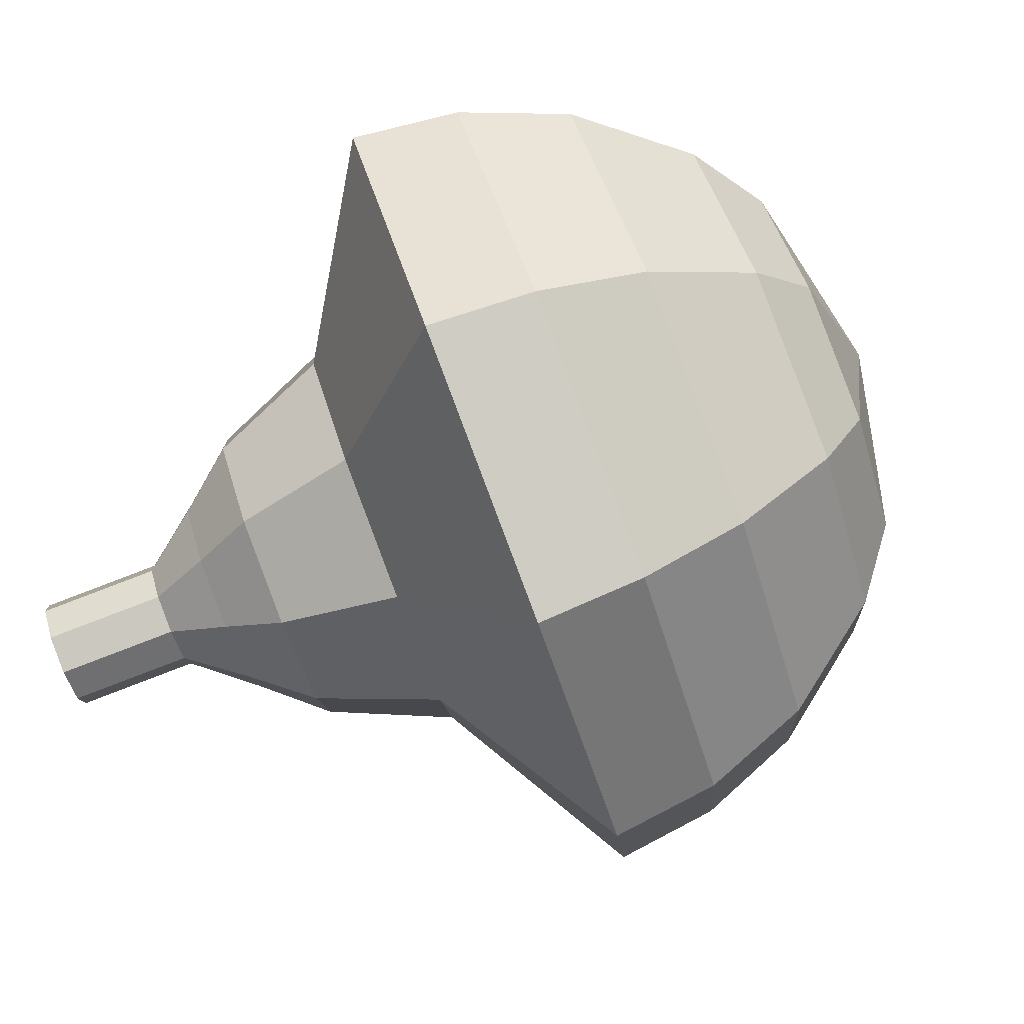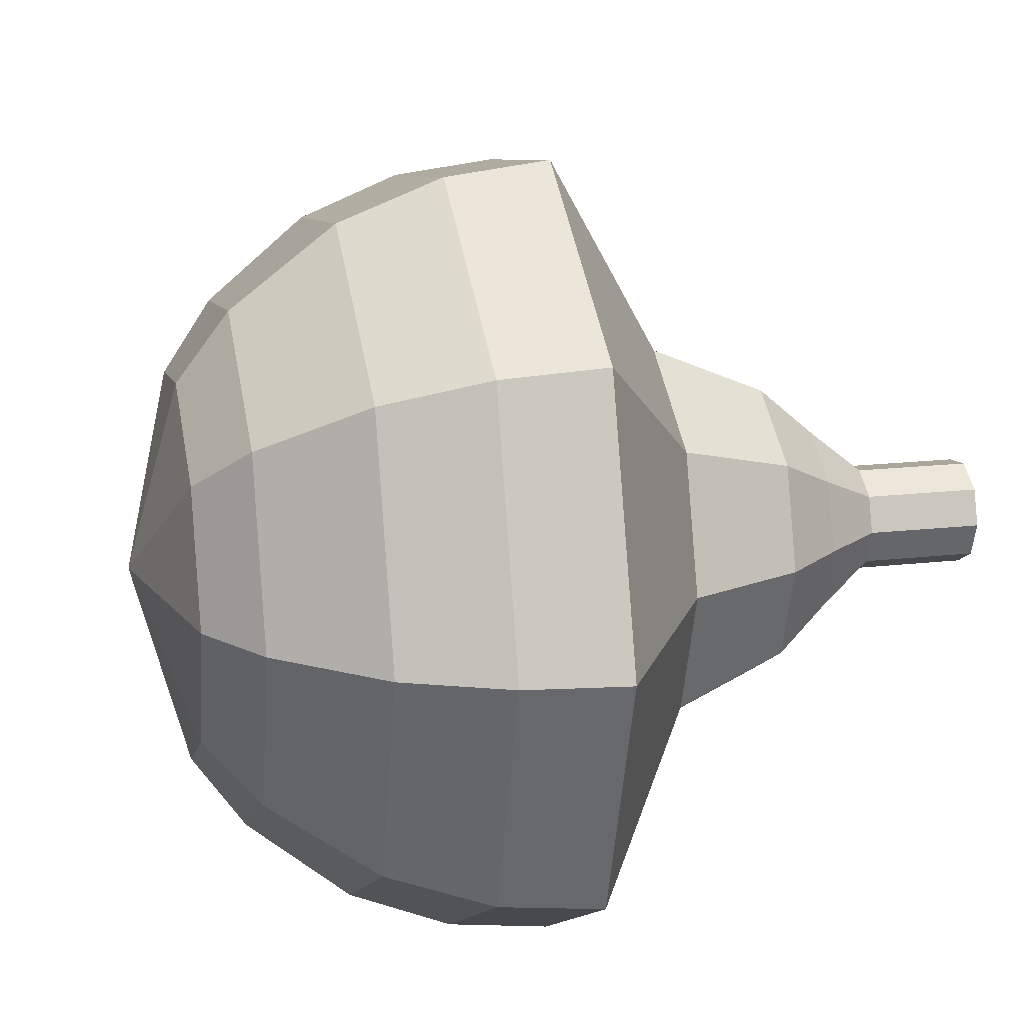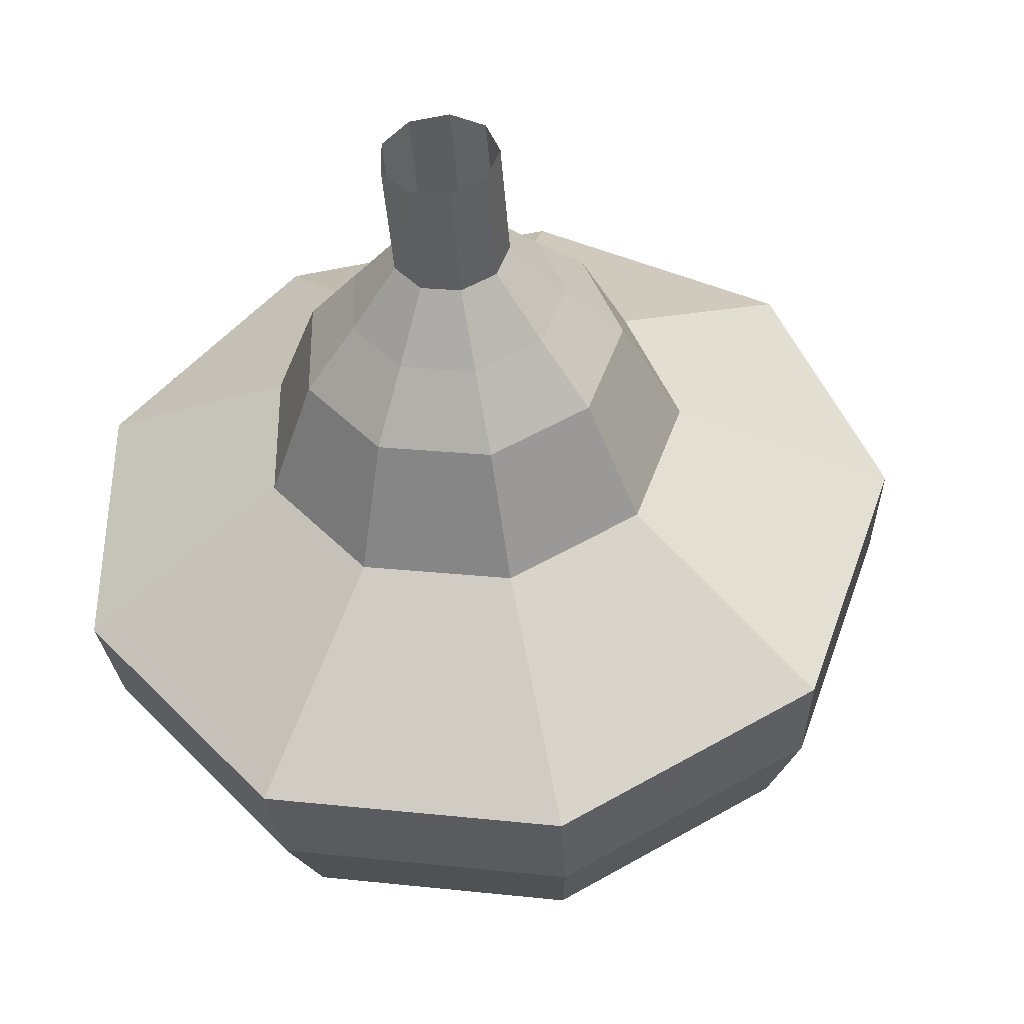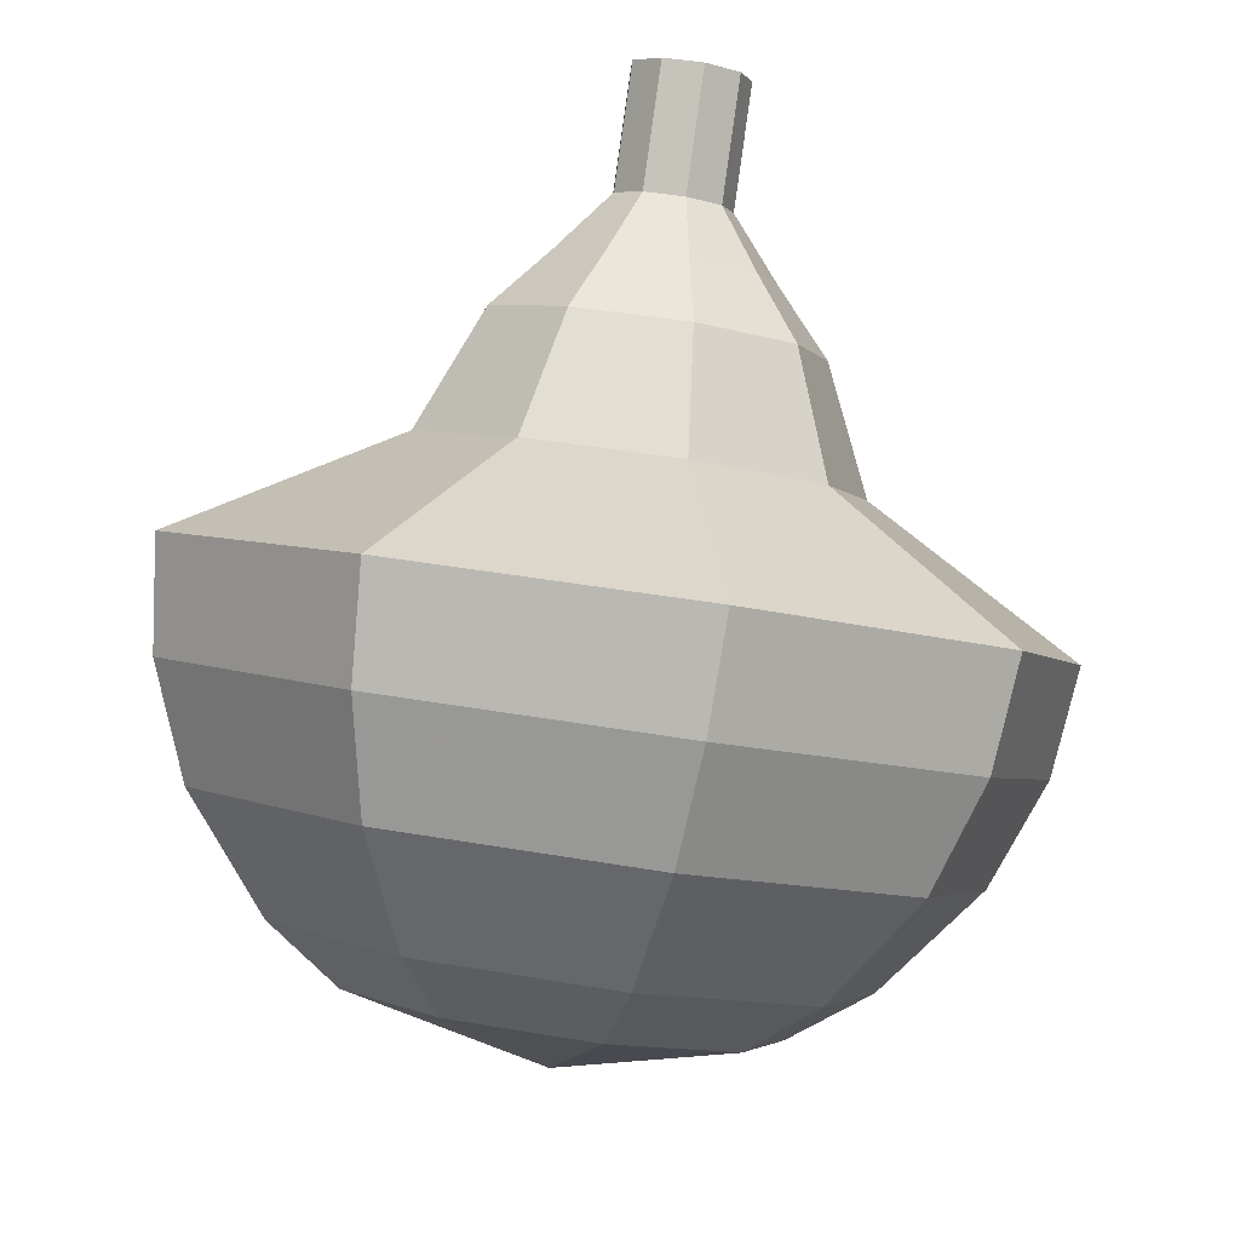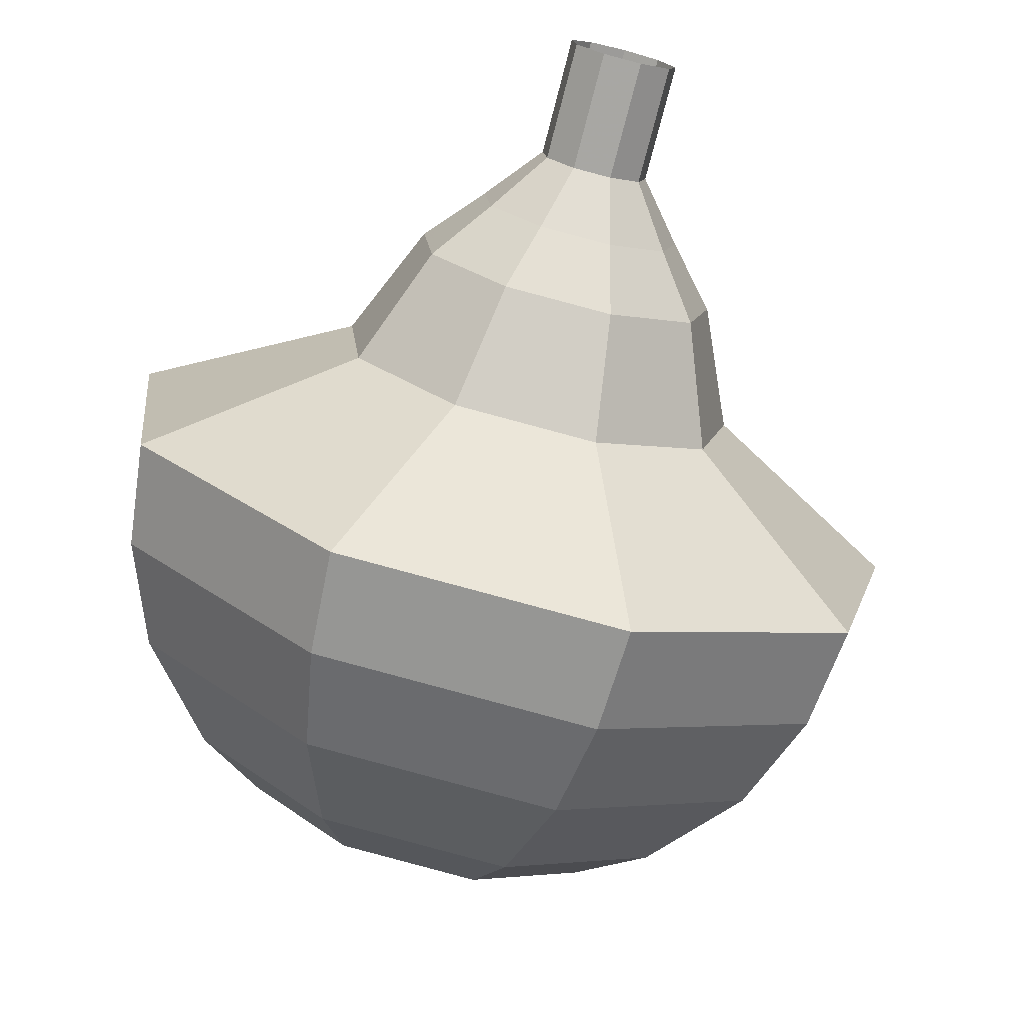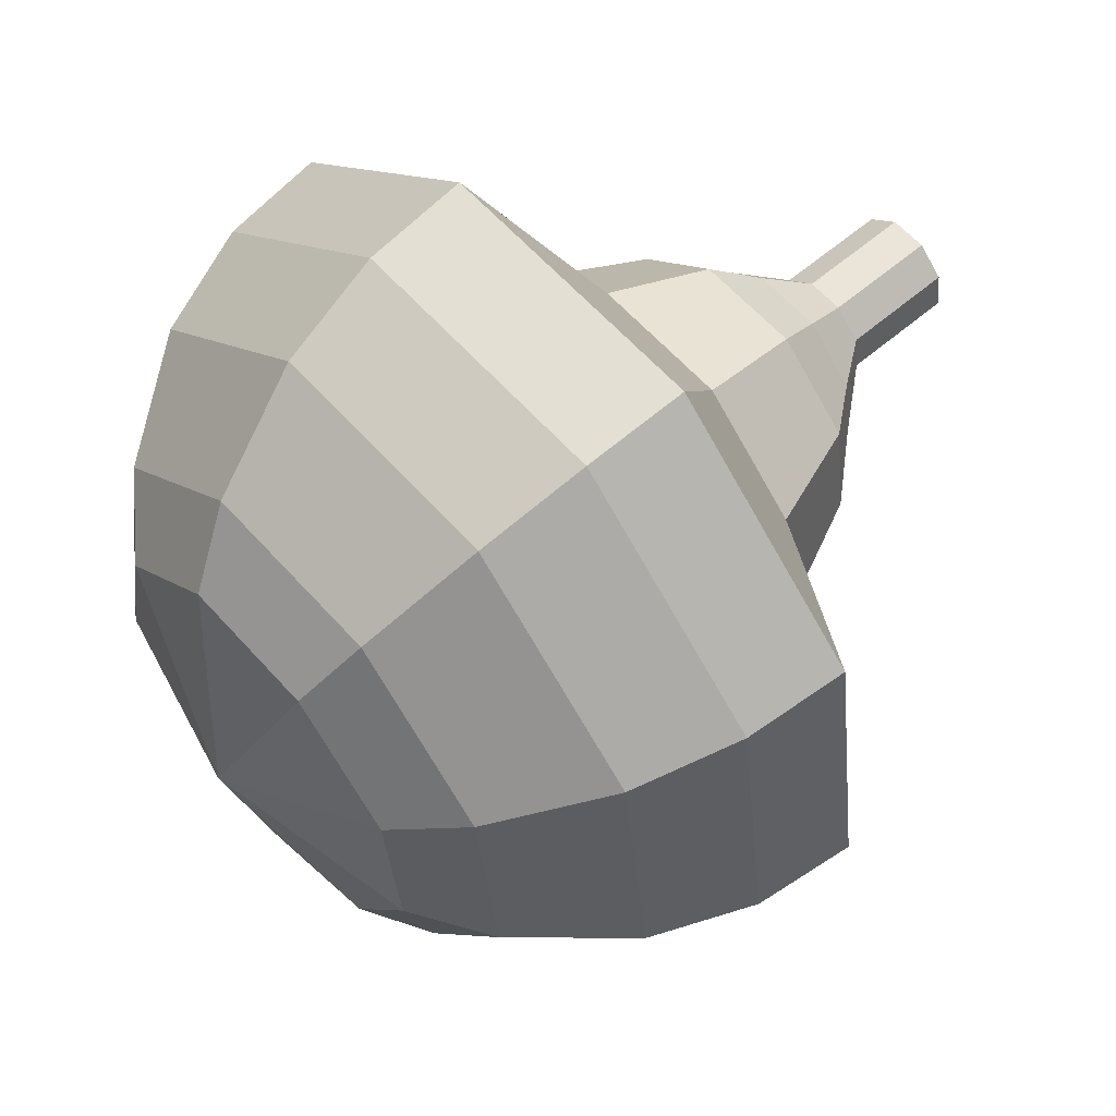
<metadata>
{"format":"obj","ext":"obj","renderer":"f3d","projection":"perspective","resolution":1024,"background":"white","views":[{"elev":55.9,"azim":-50.6,"up":"+Z"},{"elev":78.7,"azim":141.0,"up":"+Z"},{"elev":-52.6,"azim":-118.6,"up":"+Z"},{"elev":-58.2,"azim":-112.4,"up":"+Y"},{"elev":-40.9,"azim":-120.0,"up":"+Y"},{"elev":5.3,"azim":139.1,"up":"+Y"}]}
</metadata>
<code>
g tube1
v 133.5 163.7 127.4
v 133.7 163.8 126.8
v 134.1 164.3 126.4
v 134.4 164.8 126.6
v 134.6 165.3 127.1
v 134.5 165.3 127.7
v 134.2 165 128.3
v 133.8 164.5 128.4
v 133.5 163.9 128
v 133.5 163.7 127.4
v 134.3 163.1 127.6
v 134.6 163.2 127
v 135 163.7 126.6
v 135.3 164.3 126.8
v 135.5 164.7 127.3
v 135.3 164.8 127.9
v 135 164.4 128.5
v 134.6 163.9 128.6
v 134.4 163.4 128.2
v 134.3 163.1 127.6
v 135.2 162.5 127.8
v 135.4 162.7 127.2
v 135.8 163.1 126.8
v 136.2 163.7 127
v 136.3 164.1 127.5
v 136.2 164.2 128.1
v 135.9 163.9 128.7
v 135.5 163.3 128.8
v 135.2 162.8 128.4
v 135.2 162.5 127.8
v 135.6 161.2 128
v 136 161.5 126.8
v 136.8 162.4 126.2
v 137.4 163.4 126.4
v 137.7 164.2 127.4
v 137.5 164.4 128.6
v 136.9 163.8 129.6
v 136.2 162.7 129.8
v 135.7 161.7 129.2
v 135.6 161.2 128
v 136 159.9 128.2
v 136.6 160.3 126.4
v 137.7 161.6 125.5
v 138.7 163.2 125.8
v 139.1 164.4 127.3
v 138.8 164.6 129.1
v 137.9 163.7 130.6
v 136.8 162.1 130.9
v 136.1 160.6 130
v 136 159.9 128.2
v 137.2 158 128.6
v 138.1 158.5 126.2
v 139.5 160.2 125
v 140.8 162.4 125.4
v 141.4 164 127.3
v 141 164.2 129.9
v 139.8 163 131.8
v 138.3 161 132.2
v 137.3 159 131
v 137.2 158 128.6
v 136.9 153.7 129
v 138.7 154.7 124.3
v 141.5 158.2 121.7
v 144.1 162.5 122.6
v 145.2 165.7 126.5
v 144.4 166.2 131.5
v 142 163.8 135.4
v 139.1 159.7 136.3
v 137.1 155.7 133.7
v 136.9 153.7 129
v 138.6 152.9 129.4
v 140.3 153.8 124.8
v 143 157.2 122.3
v 145.5 161.4 123.2
v 146.6 164.5 126.9
v 145.9 165 131.8
v 143.5 162.7 135.5
v 140.7 158.7 136.4
v 138.8 154.8 133.9
v 138.6 152.9 129.4
v 140.6 152.5 129.7
v 142.1 153.4 125.6
v 144.5 156.4 123.4
v 146.7 160.2 124.2
v 147.8 162.9 127.5
v 147.1 163.4 131.9
v 145 161.3 135.2
v 142.5 157.7 136
v 140.7 154.2 133.8
v 140.6 152.5 129.7
v 143 152.8 130.1
v 144.1 153.5 126.9
v 145.9 155.8 125.3
v 147.7 158.7 125.8
v 148.4 160.8 128.4
v 147.9 161.1 131.7
v 146.3 159.5 134.3
v 144.4 156.8 134.9
v 143.1 154.1 133.2
v 143 152.8 130.1
v 144.4 153.5 130.2
v 145.3 153.9 127.9
v 146.6 155.6 126.7
v 147.9 157.7 127.1
v 148.5 159.2 129
v 148.1 159.5 131.5
v 146.9 158.4 133.3
v 145.5 156.3 133.7
v 144.5 154.4 132.5
v 144.4 153.5 130.2
v 147.2 156 130.4
v 147.2 156 130.4
v 147.2 156 130.4
v 147.2 156 130.4
v 147.2 156 130.4
v 147.2 156 130.4
v 147.2 156 130.4
v 147.2 156 130.4
v 147.2 156 130.4
v 147.2 156 130.4
f 1 2 12
f 12 11 1
f 2 3 13
f 13 12 2
f 3 4 14
f 14 13 3
f 4 5 15
f 15 14 4
f 5 6 16
f 16 15 5
f 6 7 17
f 17 16 6
f 7 8 18
f 18 17 7
f 8 9 19
f 19 18 8
f 9 10 20
f 20 19 9
f 11 12 22
f 22 21 11
f 12 13 23
f 23 22 12
f 13 14 24
f 24 23 13
f 14 15 25
f 25 24 14
f 15 16 26
f 26 25 15
f 16 17 27
f 27 26 16
f 17 18 28
f 28 27 17
f 18 19 29
f 29 28 18
f 19 20 30
f 30 29 19
f 21 22 32
f 32 31 21
f 22 23 33
f 33 32 22
f 23 24 34
f 34 33 23
f 24 25 35
f 35 34 24
f 25 26 36
f 36 35 25
f 26 27 37
f 37 36 26
f 27 28 38
f 38 37 27
f 28 29 39
f 39 38 28
f 29 30 40
f 40 39 29
f 31 32 42
f 42 41 31
f 32 33 43
f 43 42 32
f 33 34 44
f 44 43 33
f 34 35 45
f 45 44 34
f 35 36 46
f 46 45 35
f 36 37 47
f 47 46 36
f 37 38 48
f 48 47 37
f 38 39 49
f 49 48 38
f 39 40 50
f 50 49 39
f 41 42 52
f 52 51 41
f 42 43 53
f 53 52 42
f 43 44 54
f 54 53 43
f 44 45 55
f 55 54 44
f 45 46 56
f 56 55 45
f 46 47 57
f 57 56 46
f 47 48 58
f 58 57 47
f 48 49 59
f 59 58 48
f 49 50 60
f 60 59 49
f 51 52 62
f 62 61 51
f 52 53 63
f 63 62 52
f 53 54 64
f 64 63 53
f 54 55 65
f 65 64 54
f 55 56 66
f 66 65 55
f 56 57 67
f 67 66 56
f 57 58 68
f 68 67 57
f 58 59 69
f 69 68 58
f 59 60 70
f 70 69 59
f 61 62 72
f 72 71 61
f 62 63 73
f 73 72 62
f 63 64 74
f 74 73 63
f 64 65 75
f 75 74 64
f 65 66 76
f 76 75 65
f 66 67 77
f 77 76 66
f 67 68 78
f 78 77 67
f 68 69 79
f 79 78 68
f 69 70 80
f 80 79 69
f 71 72 82
f 82 81 71
f 72 73 83
f 83 82 72
f 73 74 84
f 84 83 73
f 74 75 85
f 85 84 74
f 75 76 86
f 86 85 75
f 76 77 87
f 87 86 76
f 77 78 88
f 88 87 77
f 78 79 89
f 89 88 78
f 79 80 90
f 90 89 79
f 81 82 92
f 92 91 81
f 82 83 93
f 93 92 82
f 83 84 94
f 94 93 83
f 84 85 95
f 95 94 84
f 85 86 96
f 96 95 85
f 86 87 97
f 97 96 86
f 87 88 98
f 98 97 87
f 88 89 99
f 99 98 88
f 89 90 100
f 100 99 89
f 91 92 102
f 102 101 91
f 92 93 103
f 103 102 92
f 93 94 104
f 104 103 93
f 94 95 105
f 105 104 94
f 95 96 106
f 106 105 95
f 96 97 107
f 107 106 96
f 97 98 108
f 108 107 97
f 98 99 109
f 109 108 98
f 99 100 110
f 110 109 99
f 101 102 112
f 112 111 101
f 102 103 113
f 113 112 102
f 103 104 114
f 114 113 103
f 104 105 115
f 115 114 104
f 105 106 116
f 116 115 105
f 106 107 117
f 117 116 106
f 107 108 118
f 118 117 107
f 108 109 119
f 119 118 108
f 109 110 120
f 120 119 109
g

</code>
